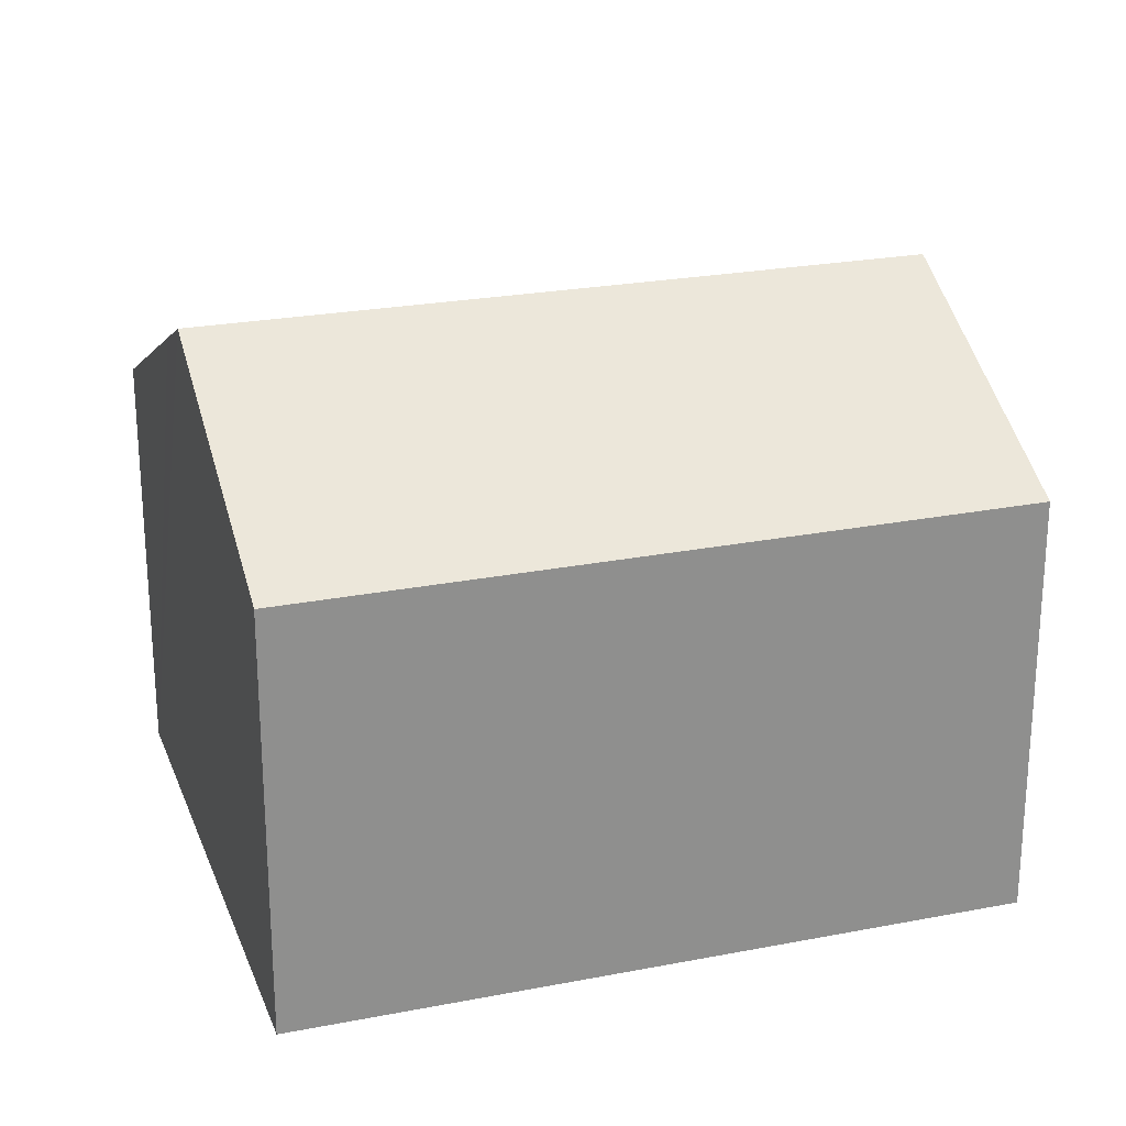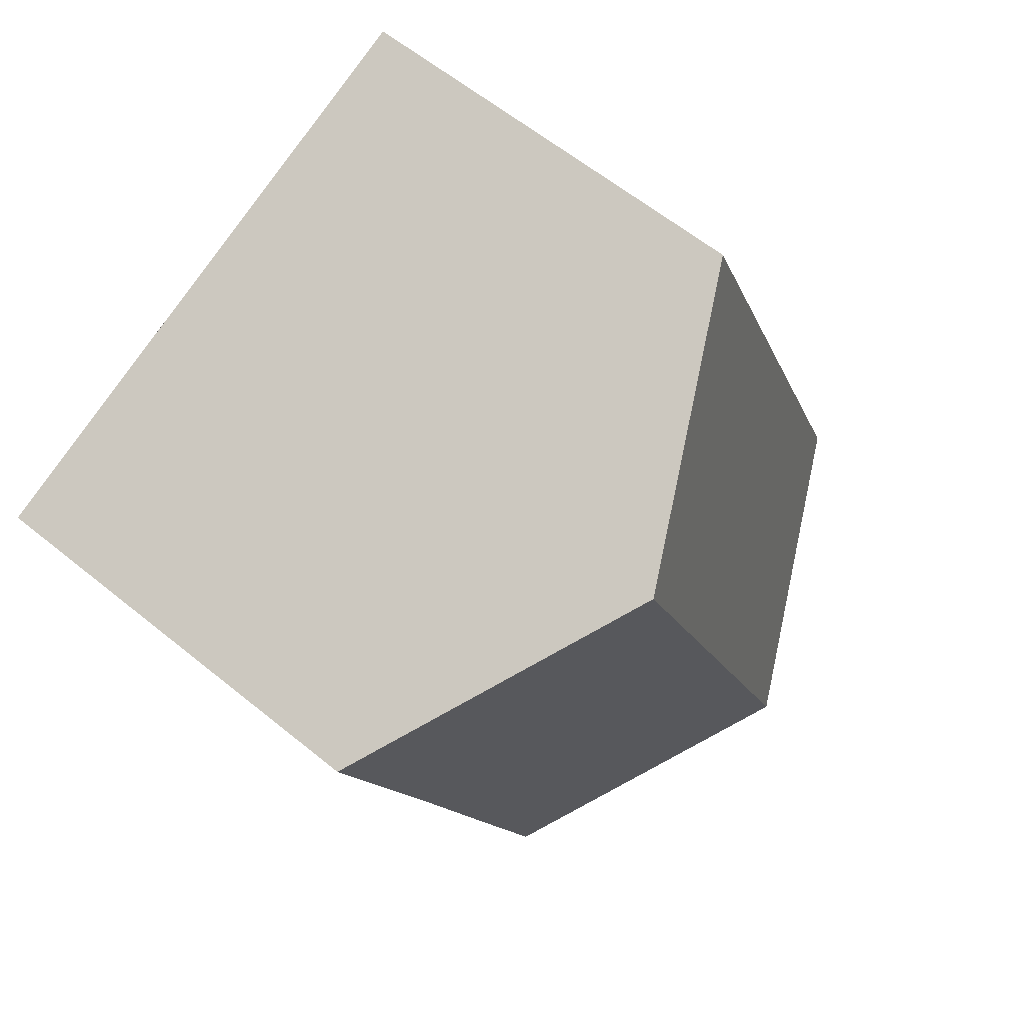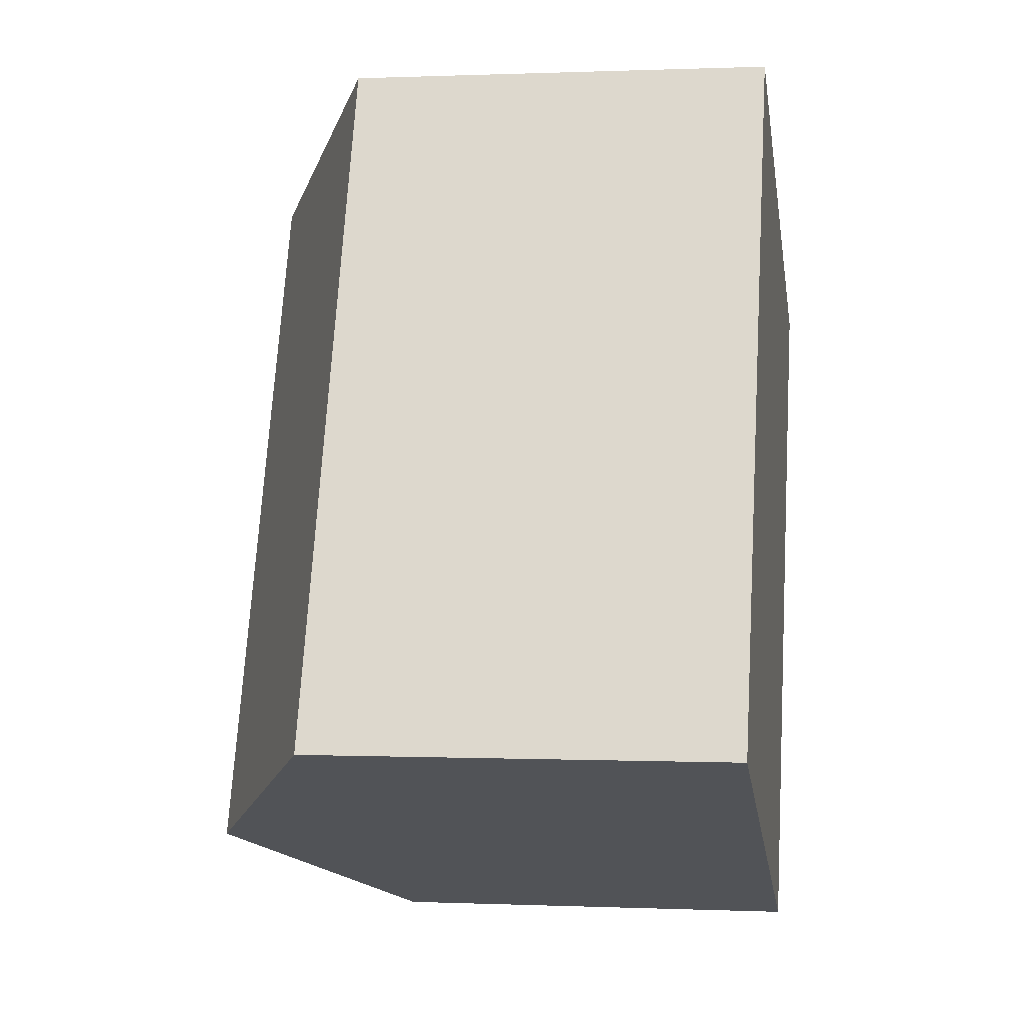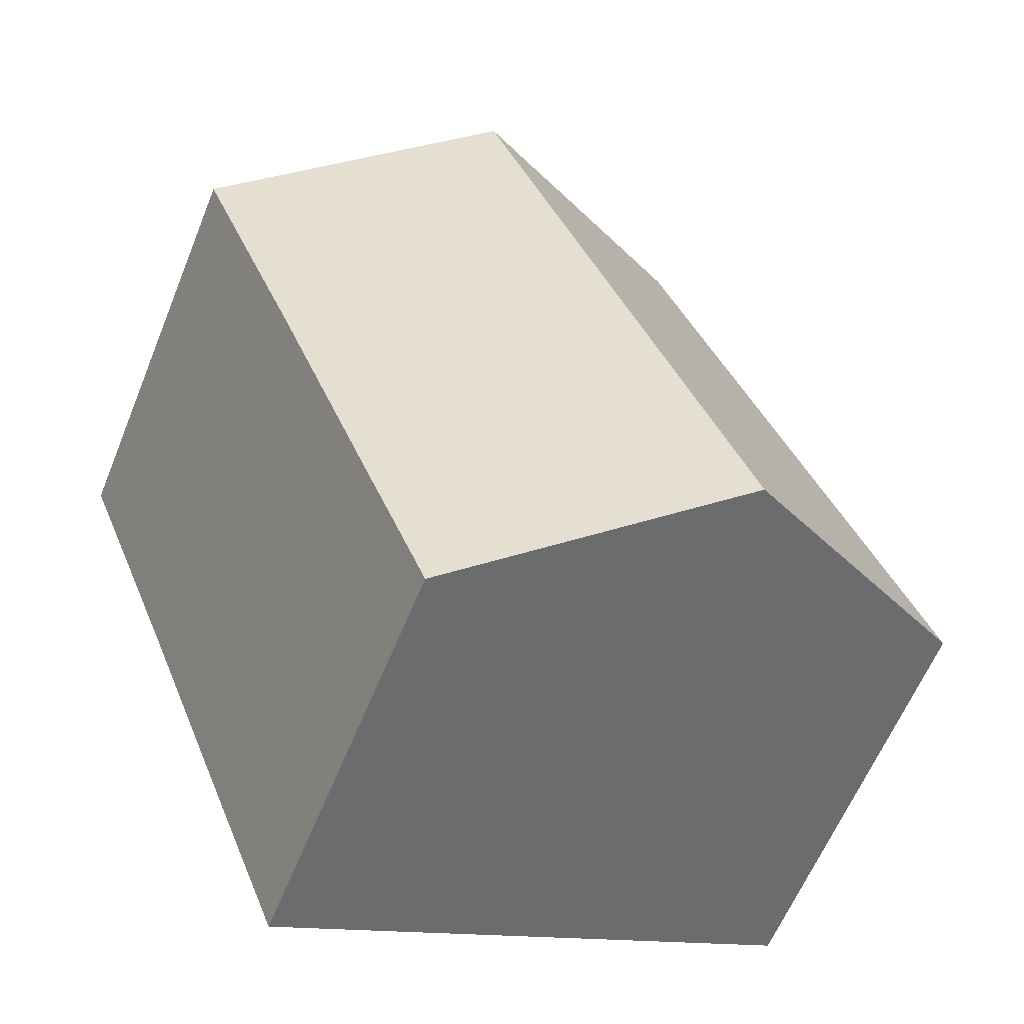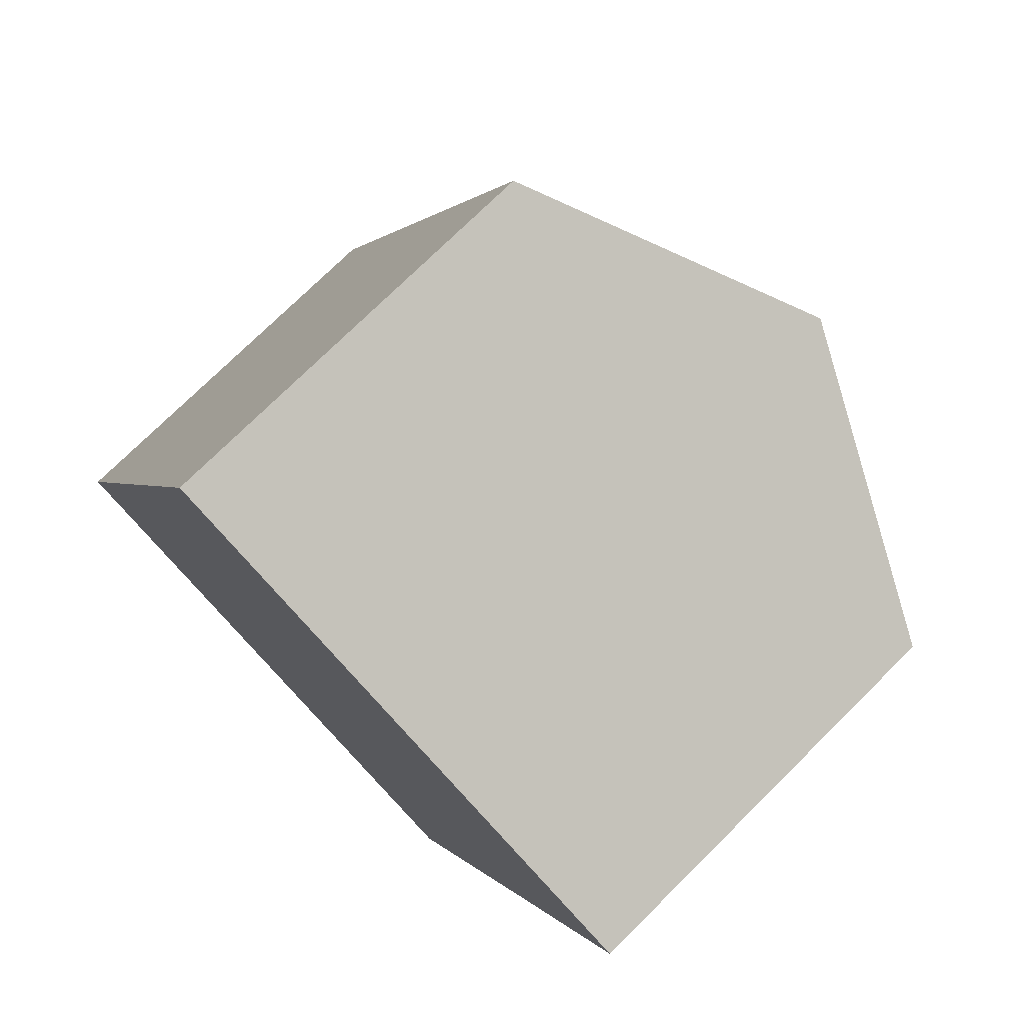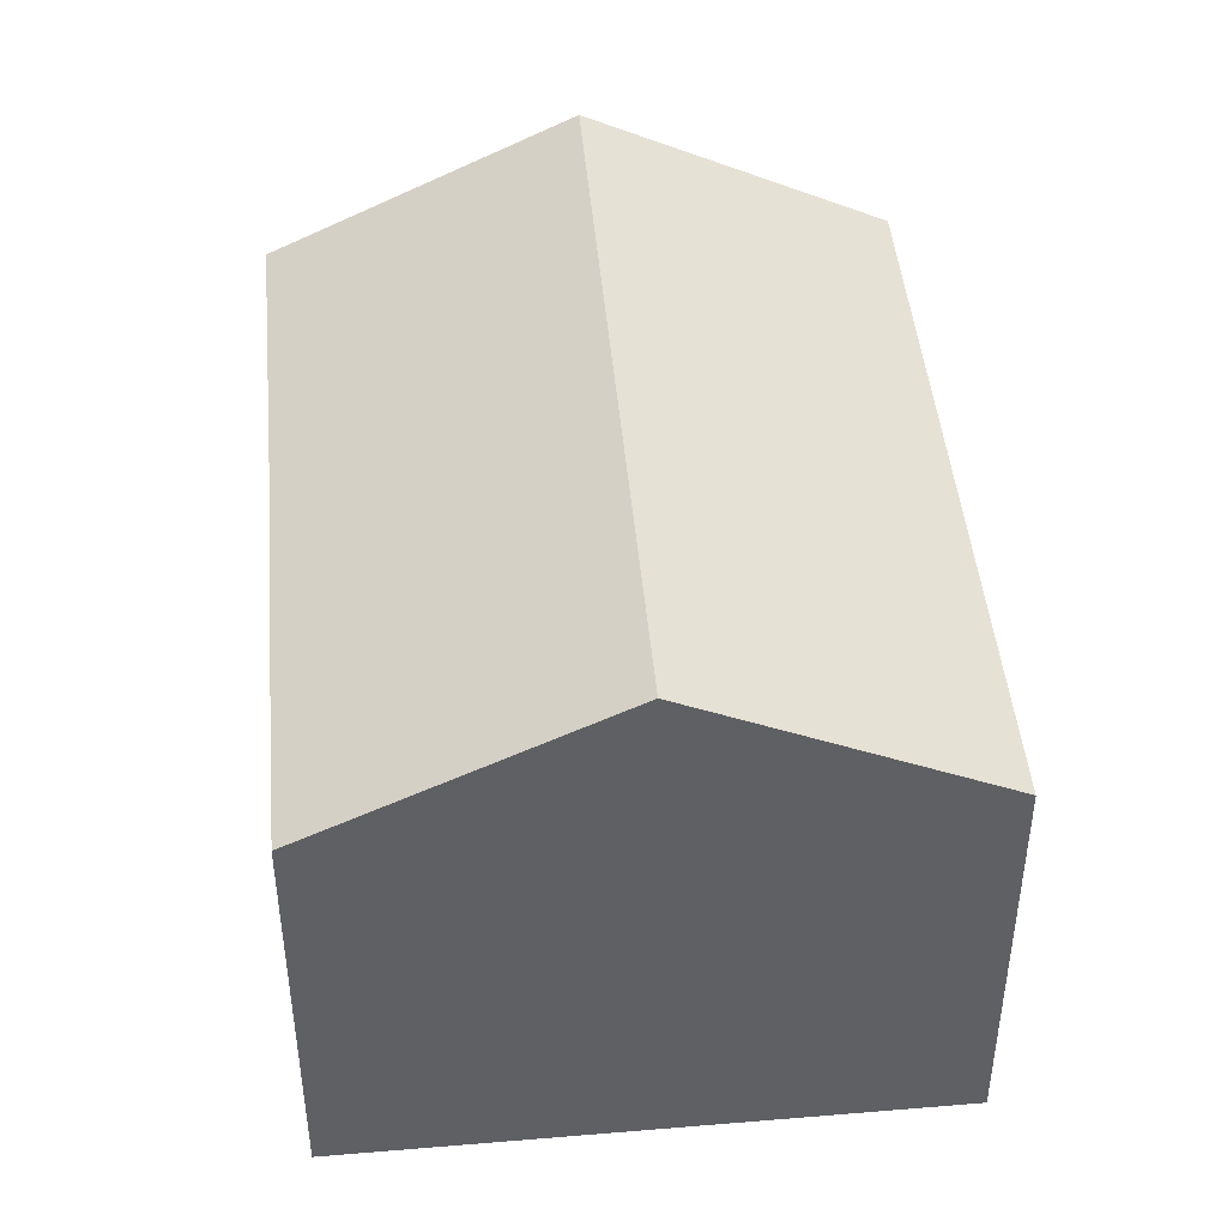
<metadata>
{"format":"obj","ext":"obj","renderer":"f3d","projection":"perspective","resolution":1024,"background":"white","views":[{"elev":24.3,"azim":-85.5,"up":"+Y"},{"elev":60.3,"azim":129.9,"up":"+Z"},{"elev":0.3,"azim":-80.8,"up":"+Z"},{"elev":-61.2,"azim":157.9,"up":"+Z"},{"elev":74.9,"azim":45.3,"up":"+Z"},{"elev":45.7,"azim":-163.1,"up":"+Y"}]}
</metadata>
<code>
v  0 7.042 4.312e-16
v  9.291 9.467 9.499
v  4.679 9.467 -1.927
v  6.117 7.83 10.76
v  4.653 7.075 11.34
v  6.117 8.722 -2.519
v  10.39 7.058 -1.206
v  9.327 7.058 -3.841
v  12.11 7.063 3.089
v  13.97 7.053 7.638
v  5.646 8.966 -2.325
v  9.327 2.352e-16 -3.841
v  4.679 1.18e-16 -1.927
v  0 0 0
v  6.117 1.542e-16 -2.519
v  5.646 1.424e-16 -2.325
v  4.653 -6.945e-16 11.34
v  6.117 -6.589e-16 10.76
v  13.97 -4.677e-16 7.638
v  9.291 -5.816e-16 9.499
v  12.11 -1.891e-16 3.089
v  10.39 7.385e-17 -1.206
g defaultobject
f 1 2 3
f 2 1 4
f 4 1 5
f 6 7 8
f 7 6 9
f 9 6 10
f 10 6 2
f 2 6 11
f 2 11 3
f 12 6 8
f 6 12 11
f 11 12 3
f 3 12 1
f 1 12 13
f 1 13 14
f 13 12 15
f 13 15 16
f 1 17 5
f 17 1 14
f 17 4 5
f 4 17 2
f 2 17 10
f 10 17 18
f 10 18 19
f 19 18 20
f 19 9 10
f 9 19 7
f 7 19 21
f 7 21 8
f 8 21 22
f 8 22 12
f 13 17 14
f 17 13 16
f 17 16 15
f 17 15 12
f 17 12 18
f 18 12 20
f 20 12 22
f 20 22 21
f 20 21 19

</code>
